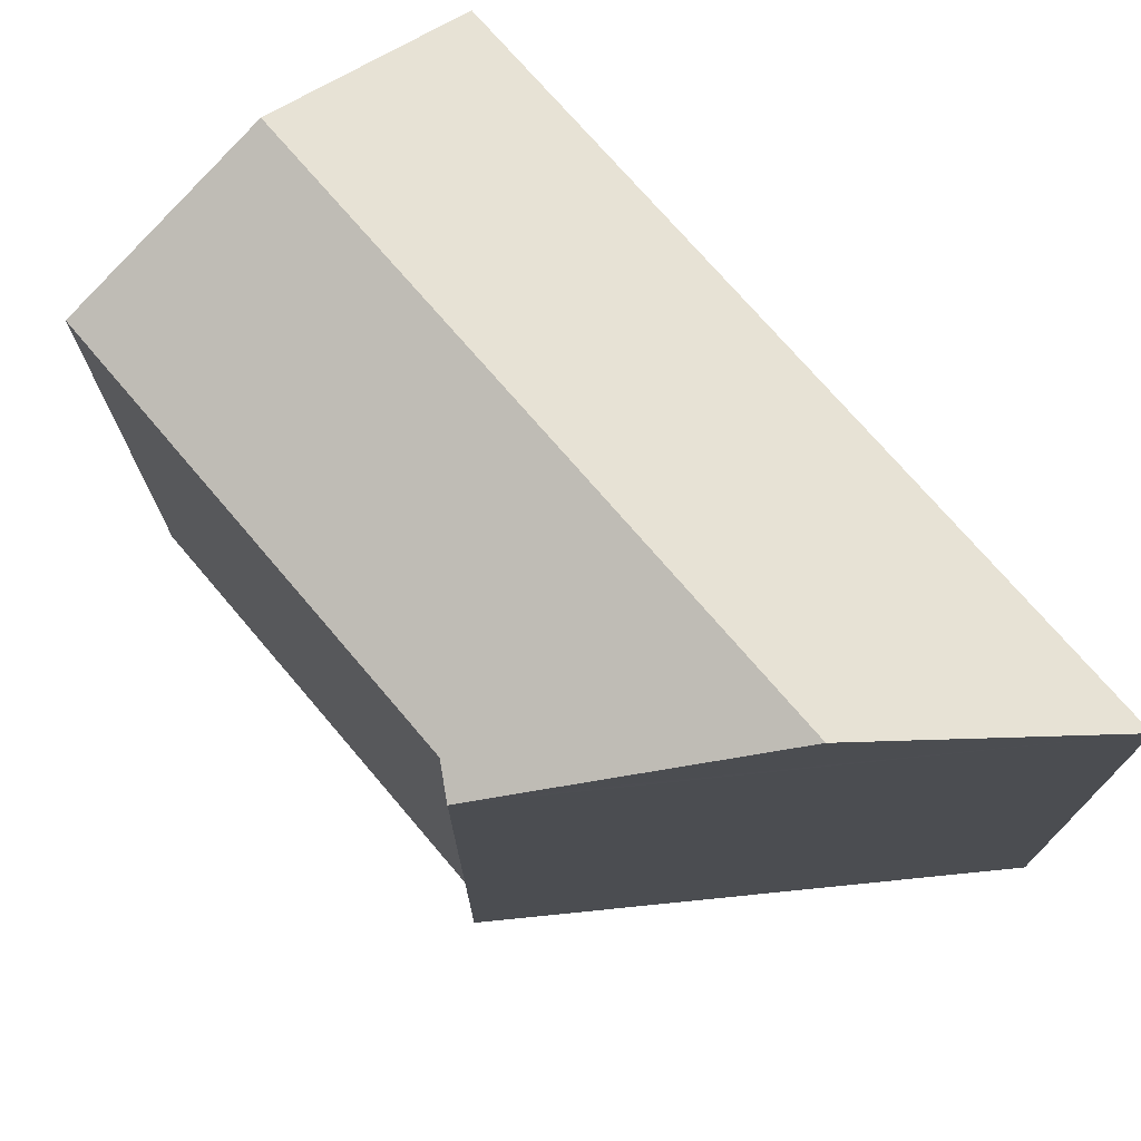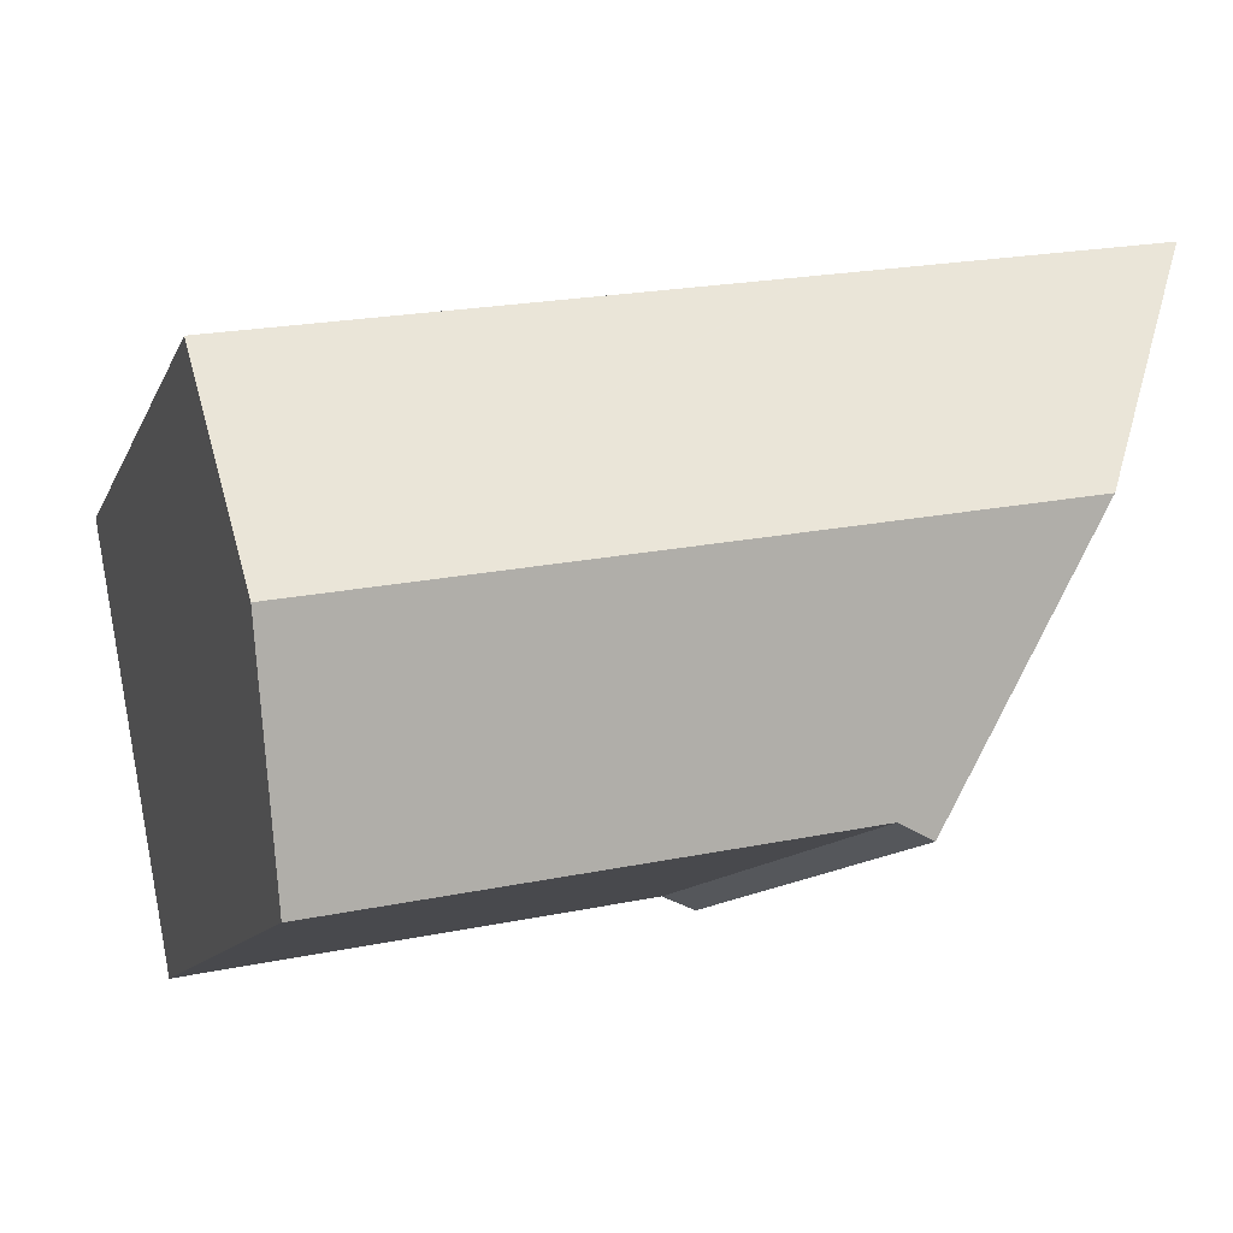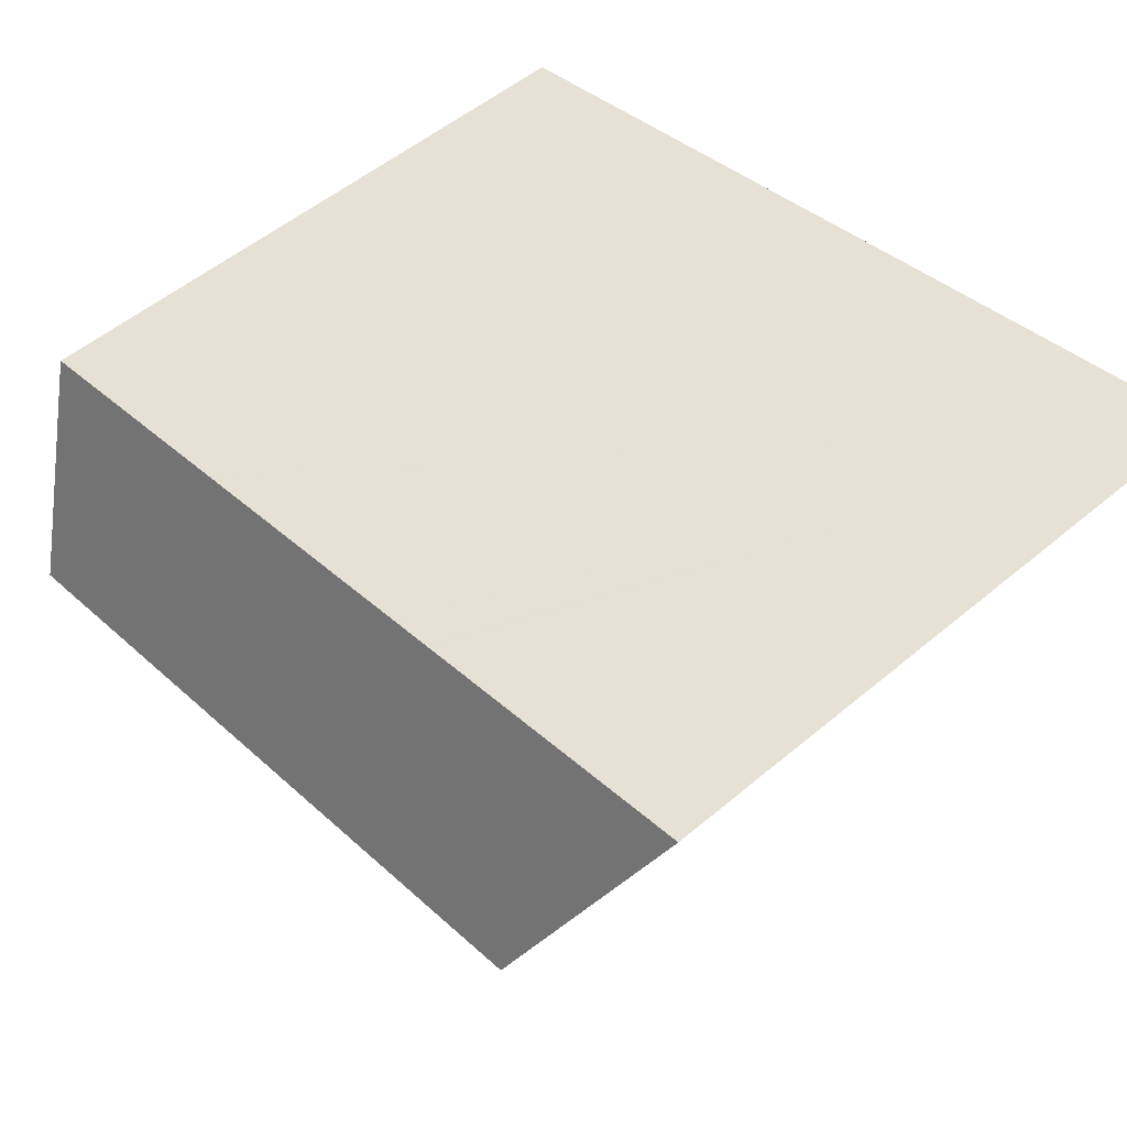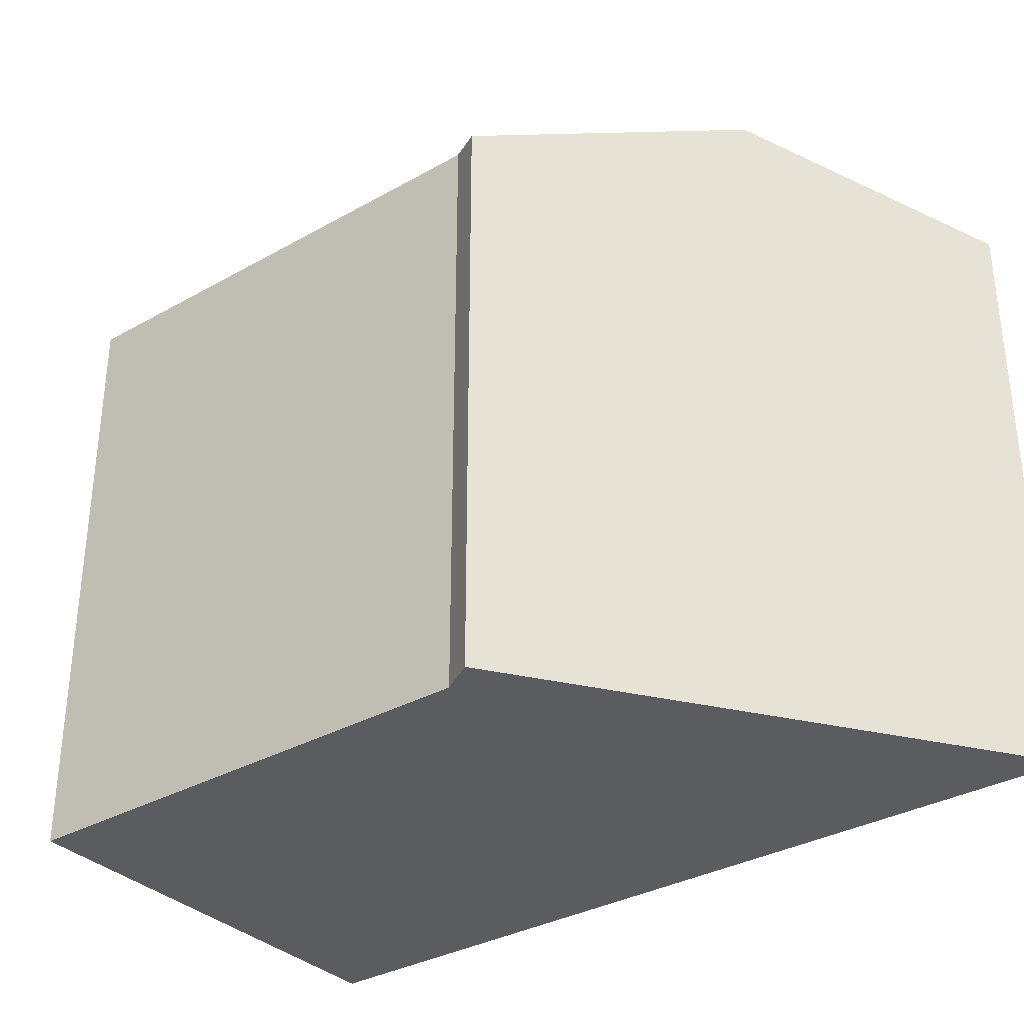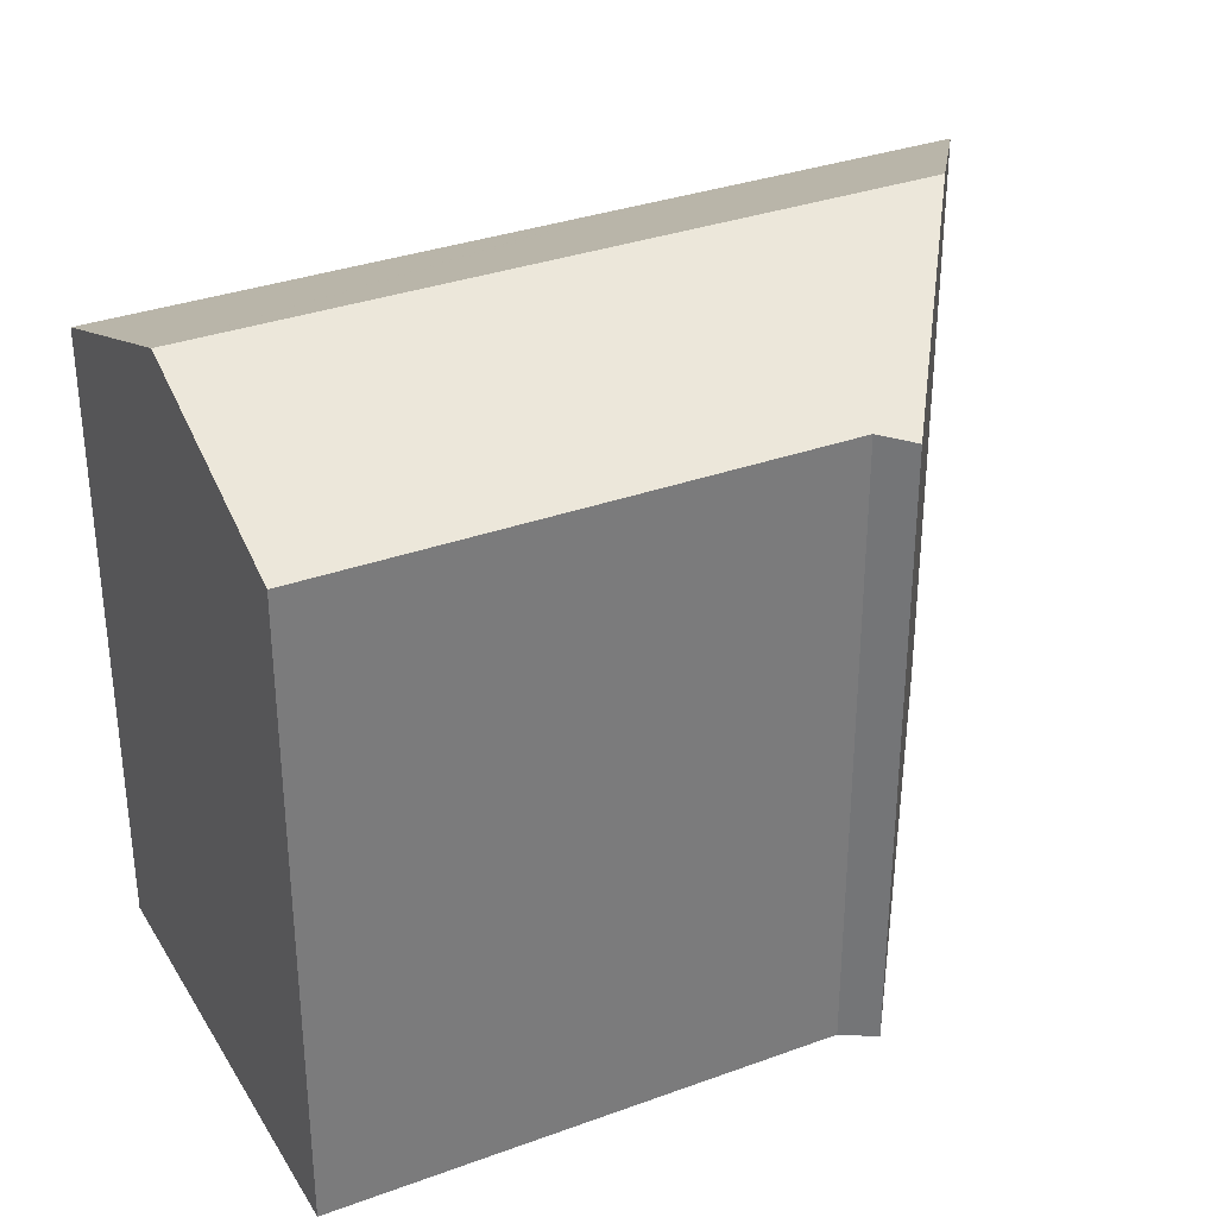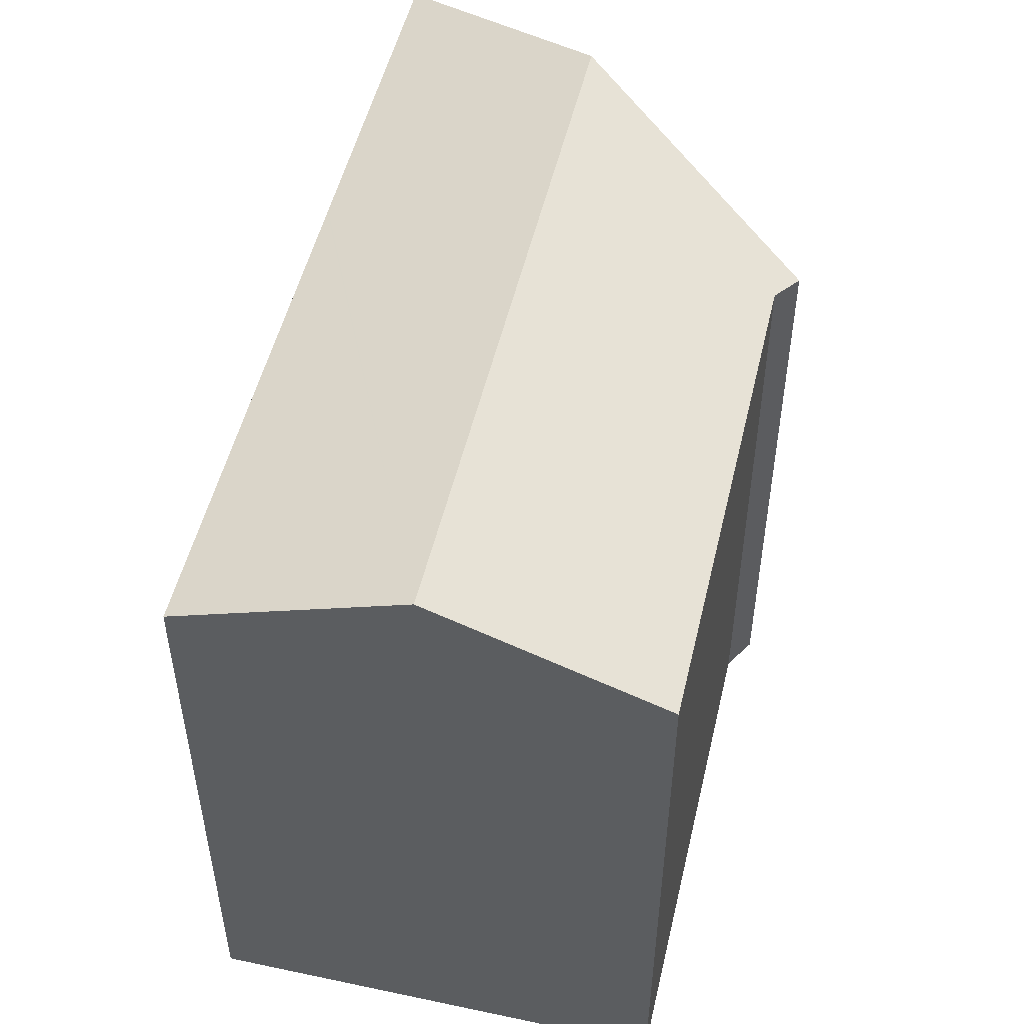
<metadata>
{"format":"obj","ext":"obj","renderer":"f3d","projection":"perspective","resolution":1024,"background":"white","views":[{"elev":73.4,"azim":-119.8,"up":"+Y"},{"elev":-11.5,"azim":163.3,"up":"+Z"},{"elev":52.9,"azim":-132.1,"up":"+Z"},{"elev":-33.7,"azim":-131.8,"up":"+Y"},{"elev":33.1,"azim":164.0,"up":"+Y"},{"elev":51.2,"azim":113.9,"up":"+Y"}]}
</metadata>
<code>
v  6.858 15.68 -13
v  19.49 16.04 -14.43
v  19.32 15.69 -15.33
v  20.4 17.87 -9.71
v  2.847 17.87 -6.384
v  6.687 15.64 -13.06
v  5.518 15.82 -12.37
v  5.742 15.64 -12.88
v  5.941 15.49 -13.33
v  0.697 15.68 -0.132
v  0 15.68 9.601e-16
v  1.671 15.68 -0.317
v  7.517 15.68 -1.424
v  7.619 15.68 -1.444
v  8.625 15.68 -1.634
v  8.689 15.68 -1.647
v  10.61 15.68 -2.011
v  15.4 15.68 -2.919
v  16.43 15.68 -3.114
v  21.49 15.68 -4.072
v  0 0 0
v  15.33 15.68 -2.904
v  0.697 8.083e-18 -0.132
v  7.517 8.719e-17 -1.424
v  15.33 1.778e-16 -2.904
v  21.49 2.493e-16 -4.072
v  1.671 1.941e-17 -0.317
v  8.625 1.001e-16 -1.634
v  7.619 8.842e-17 -1.444
v  8.689 1.009e-16 -1.647
v  10.61 1.231e-16 -2.011
v  16.43 1.907e-16 -3.114
v  15.4 1.787e-16 -2.919
v  20.4 5.946e-16 -9.71
v  19.49 8.834e-16 -14.43
v  19.32 9.389e-16 -15.33
v  6.858 7.958e-16 -13
v  5.941 8.162e-16 -13.33
v  6.687 7.996e-16 -13.06
v  5.742 7.886e-16 -12.88
v  5.518 7.577e-16 -12.37
v  2.847 3.909e-16 -6.384
g defaultobject
f 1 2 3
f 2 1 4
f 4 1 5
f 5 1 6
f 5 6 7
f 7 6 8
f 8 6 9
f 10 5 11
f 5 10 12
f 5 12 13
f 5 13 4
f 4 13 14
f 4 14 15
f 4 15 16
f 4 16 17
f 4 17 18
f 4 18 19
f 4 19 20
f 21 10 11
f 10 21 12
f 12 21 13
f 13 21 14
f 14 21 15
f 15 21 16
f 16 21 17
f 17 21 22
f 22 21 18
f 18 21 19
f 19 21 20
f 20 21 23
f 20 23 24
f 20 24 25
f 20 25 26
f 24 23 27
f 25 24 28
f 28 24 29
f 25 28 30
f 25 30 31
f 26 25 32
f 32 25 33
f 26 4 20
f 4 26 2
f 2 26 3
f 3 26 34
f 3 34 35
f 3 35 36
f 36 1 3
f 1 36 37
f 37 6 1
f 6 37 9
f 9 37 38
f 38 37 39
f 7 11 5
f 11 7 8
f 11 8 9
f 11 9 38
f 11 38 21
f 21 38 40
f 21 40 41
f 21 41 42
f 39 40 38
f 40 39 41
f 41 39 42
f 42 39 37
f 42 37 36
f 42 36 21
f 21 36 23
f 23 36 27
f 27 36 35
f 27 35 24
f 24 35 34
f 24 34 29
f 29 34 28
f 28 34 30
f 30 34 31
f 31 34 25
f 25 34 33
f 33 34 26
f 33 26 32

</code>
